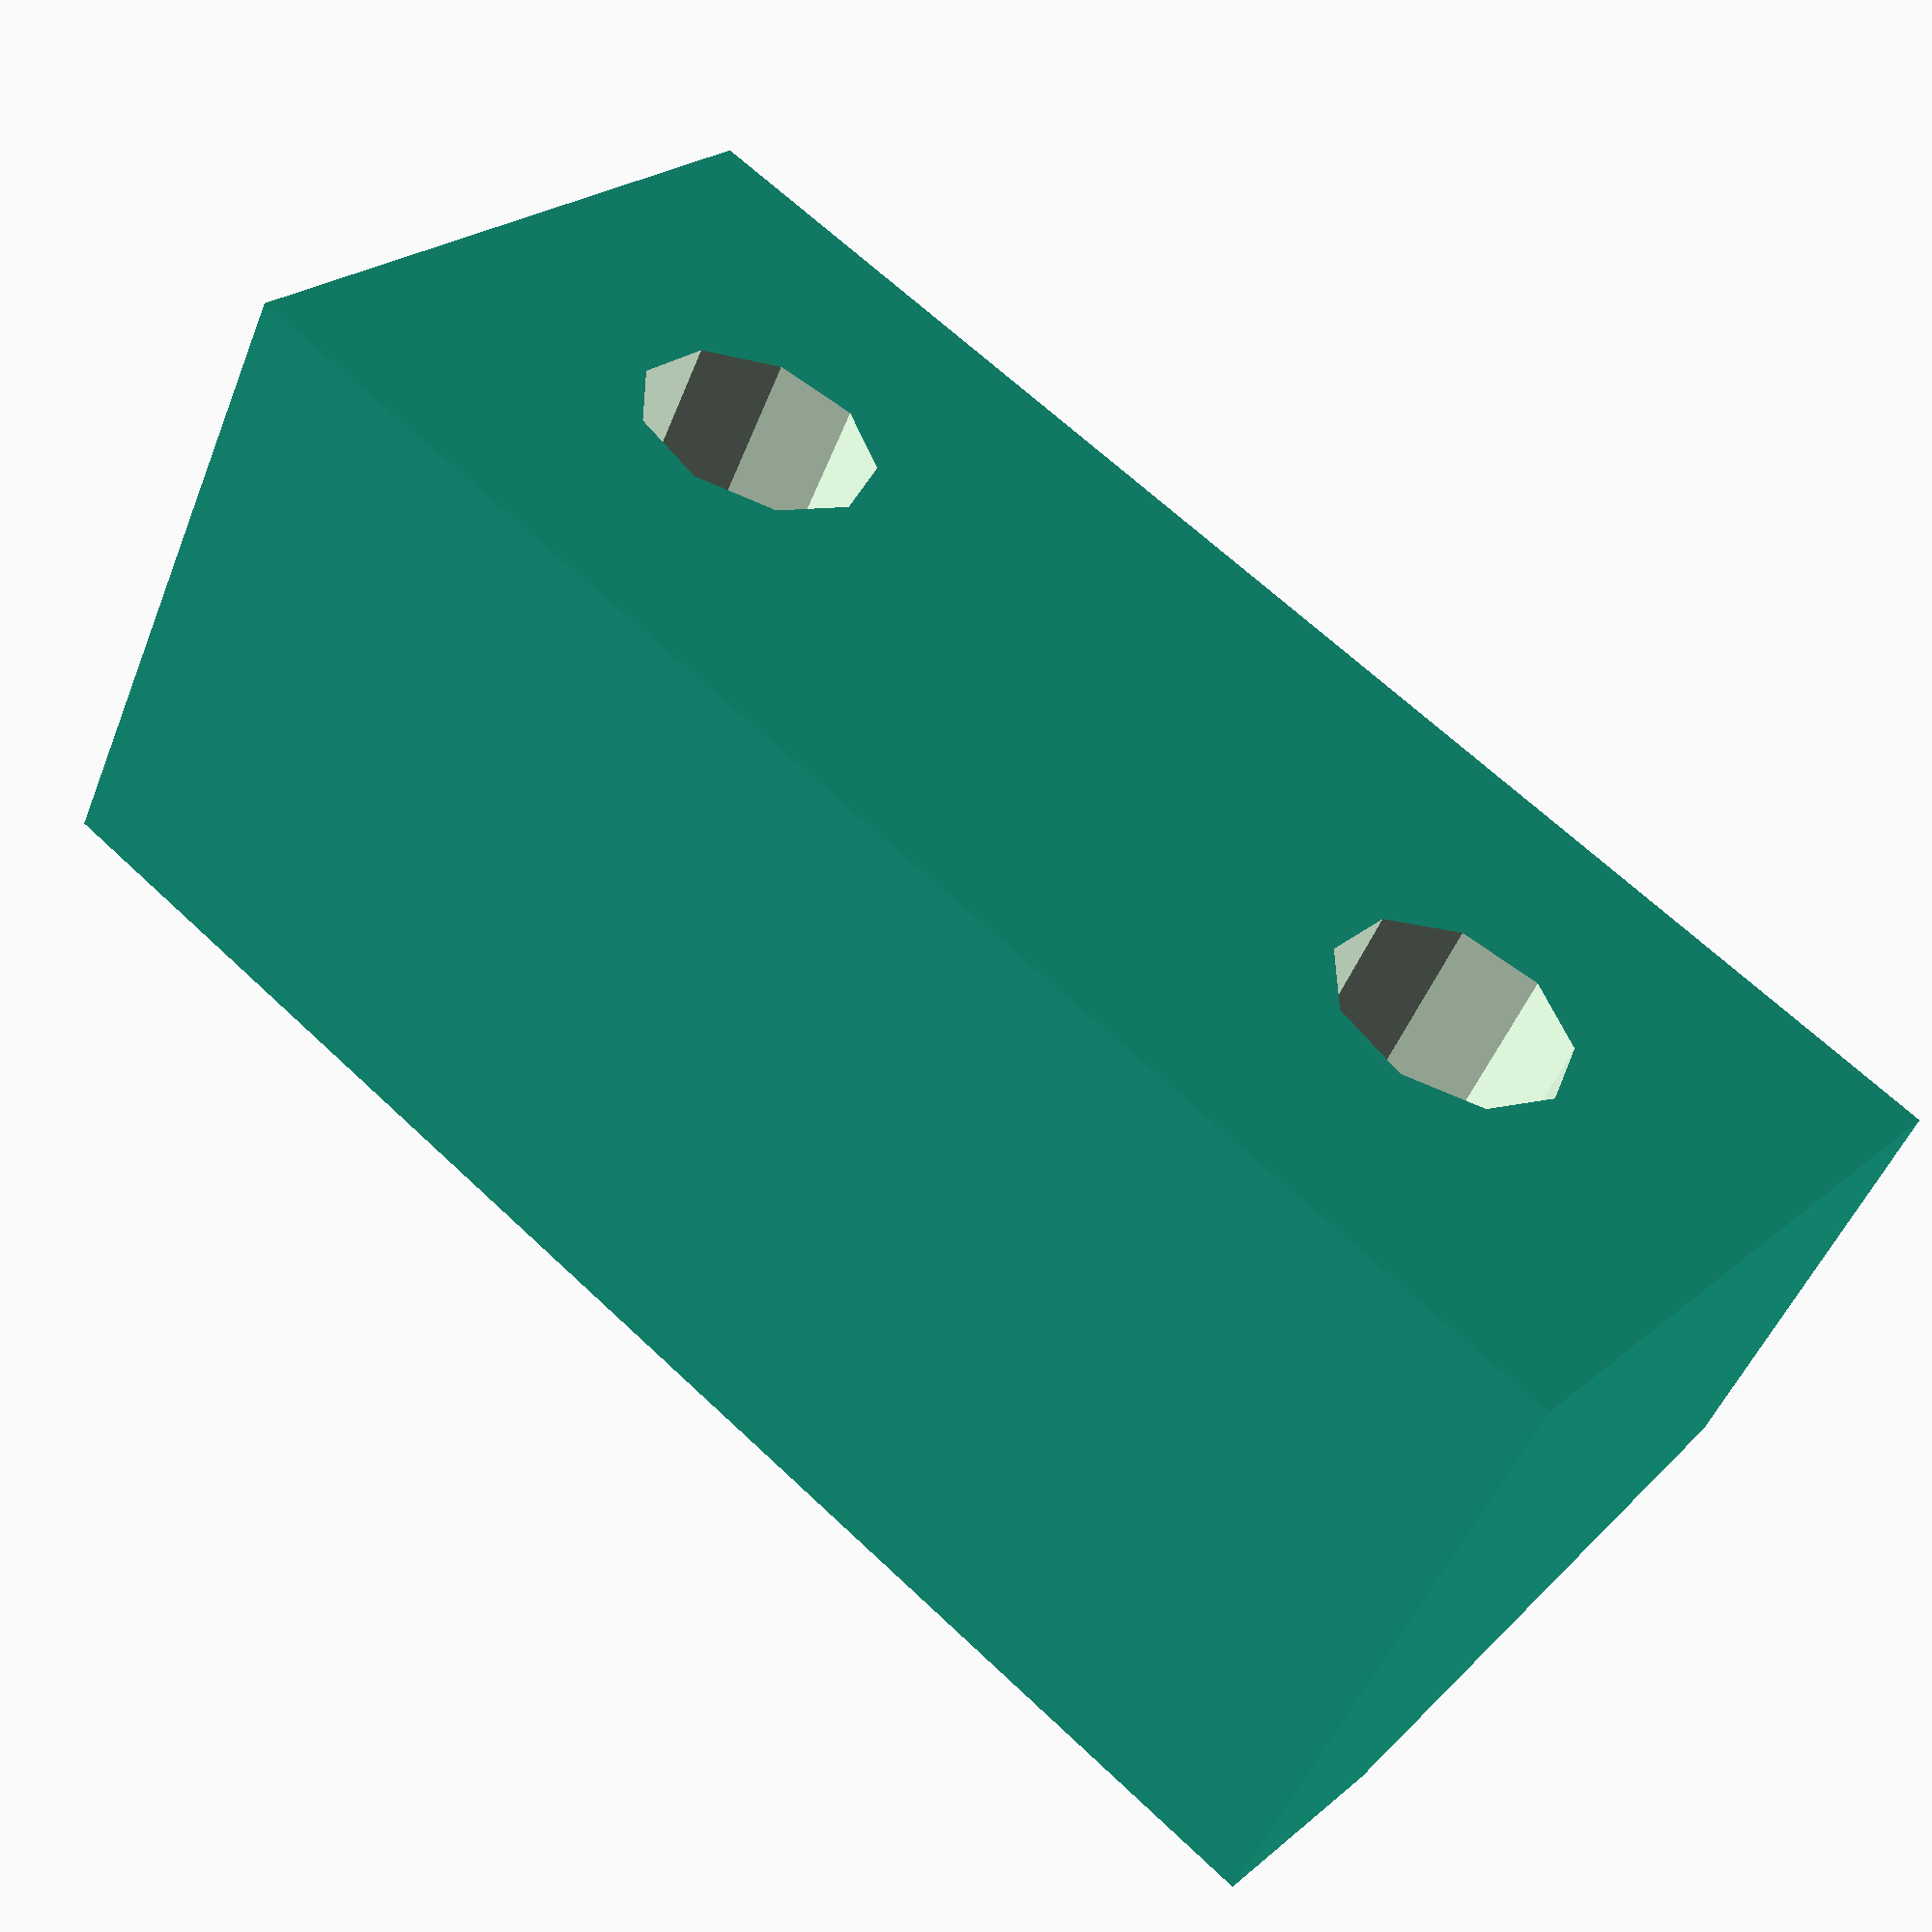
<openscad>
// Uncomment before final render
//$fa = 0.01;
//$fs = 0.25;

module xAxisEndstopStop()
{
    difference()
    {
        hull()
        {
            cube([35.5, 15.5, 10]);
            translate([0, 10.5, 10])
            {
                cube([35.5, 5, 5]);
            }
        }
        translate([7.75, 7.75, -1])
        {
            cylinder(17, 2.75, 2.75);
        }
        translate([7.75, 7.75, 10])
        {
            cylinder(6, 4.5, 4.5);
        }
        translate([27.75, 7.75, -1])
        {
            cylinder(17, 2.75, 2.75);
        }
        translate([27.75, 7.75, 10])
        {
            cylinder(6, 4.5, 4.5);
        }
    }
}

xAxisEndstopStop();

</openscad>
<views>
elev=49.3 azim=140.6 roll=158.8 proj=p view=wireframe
</views>
